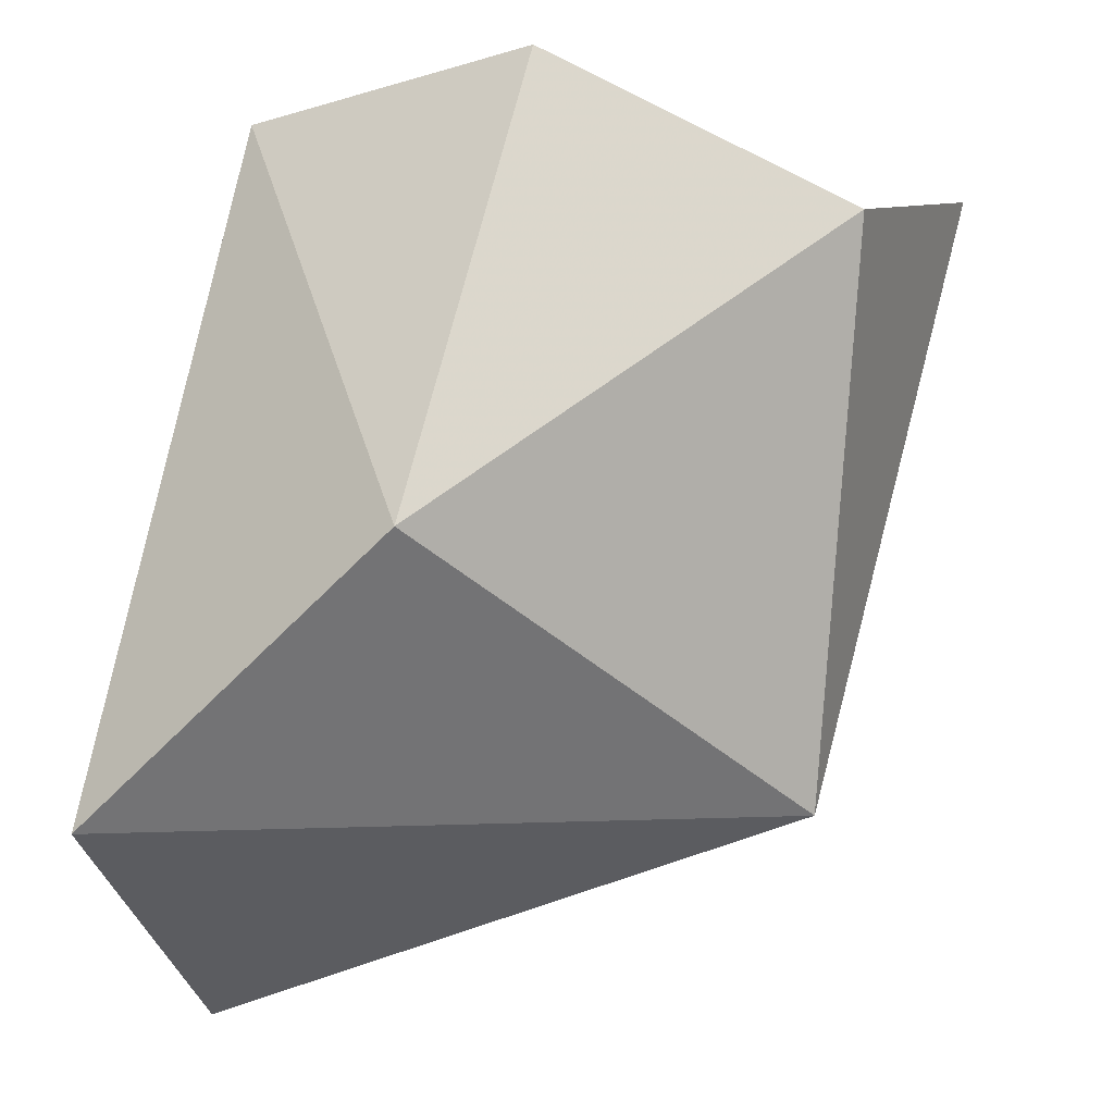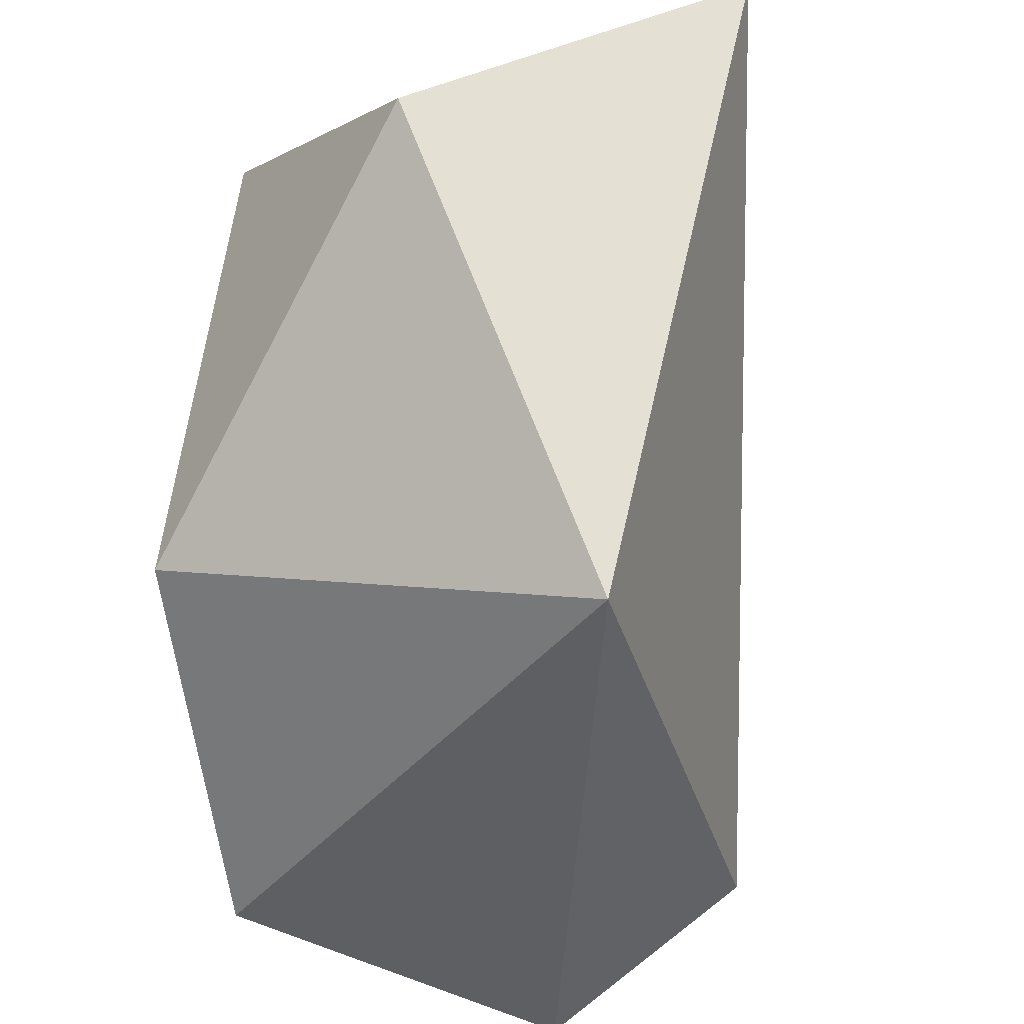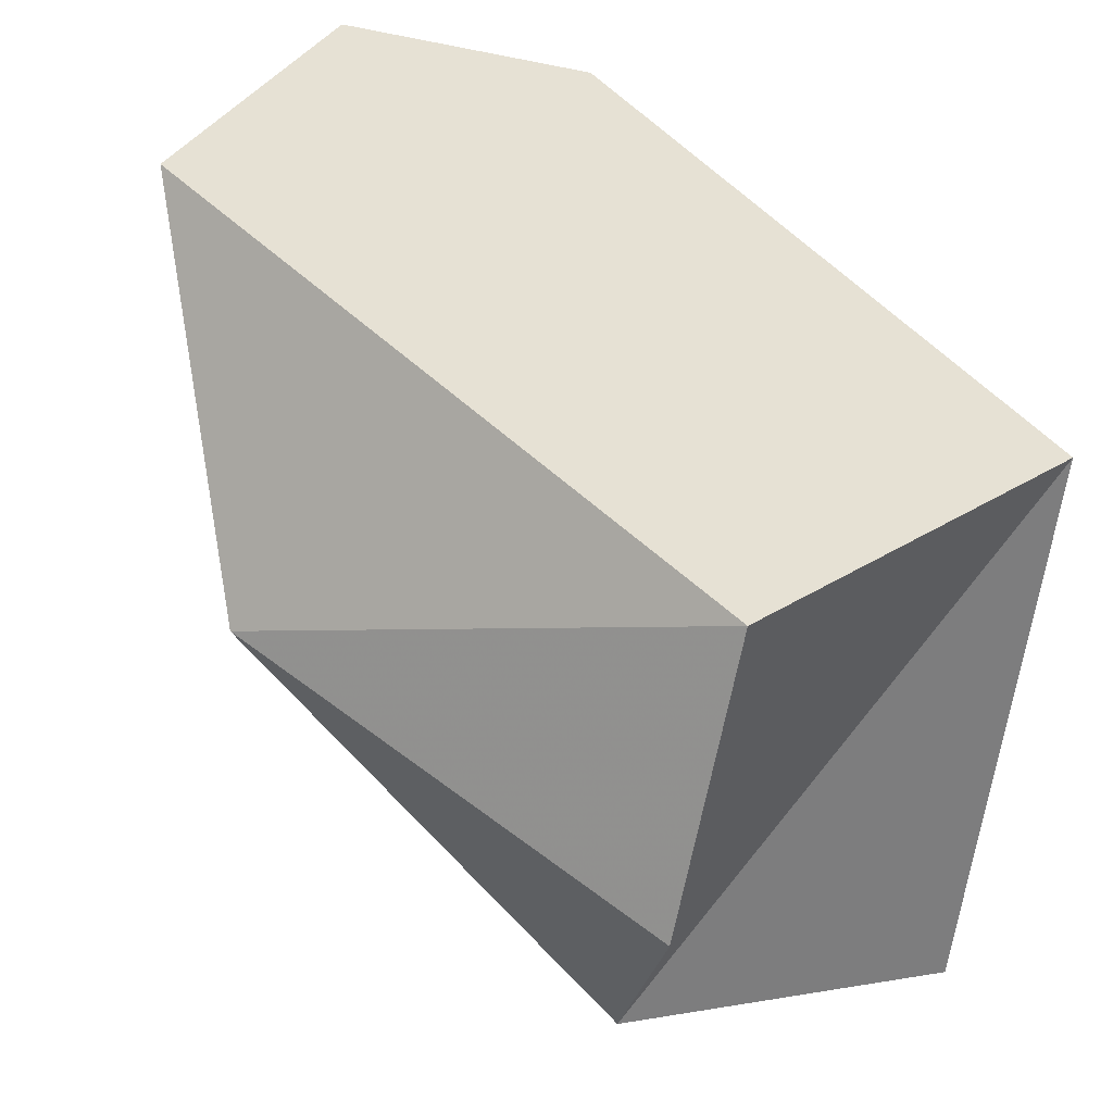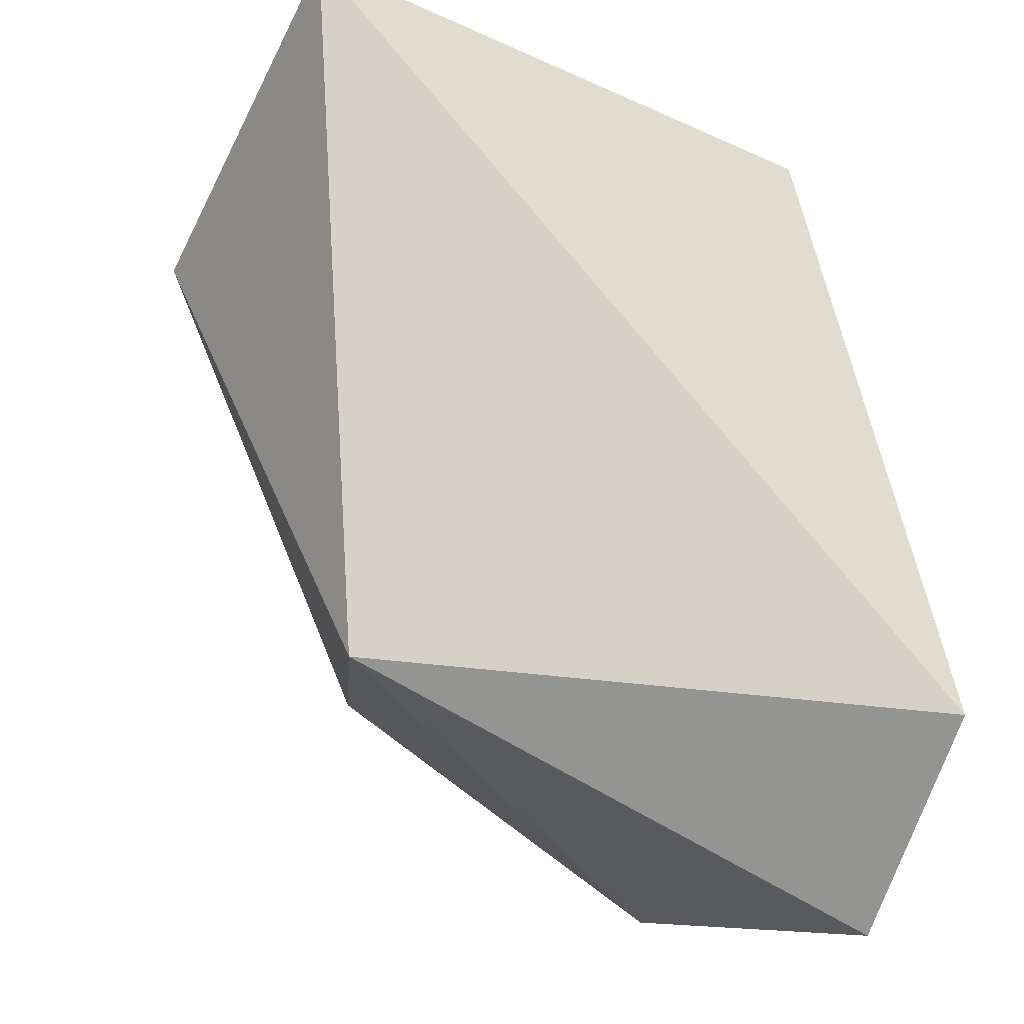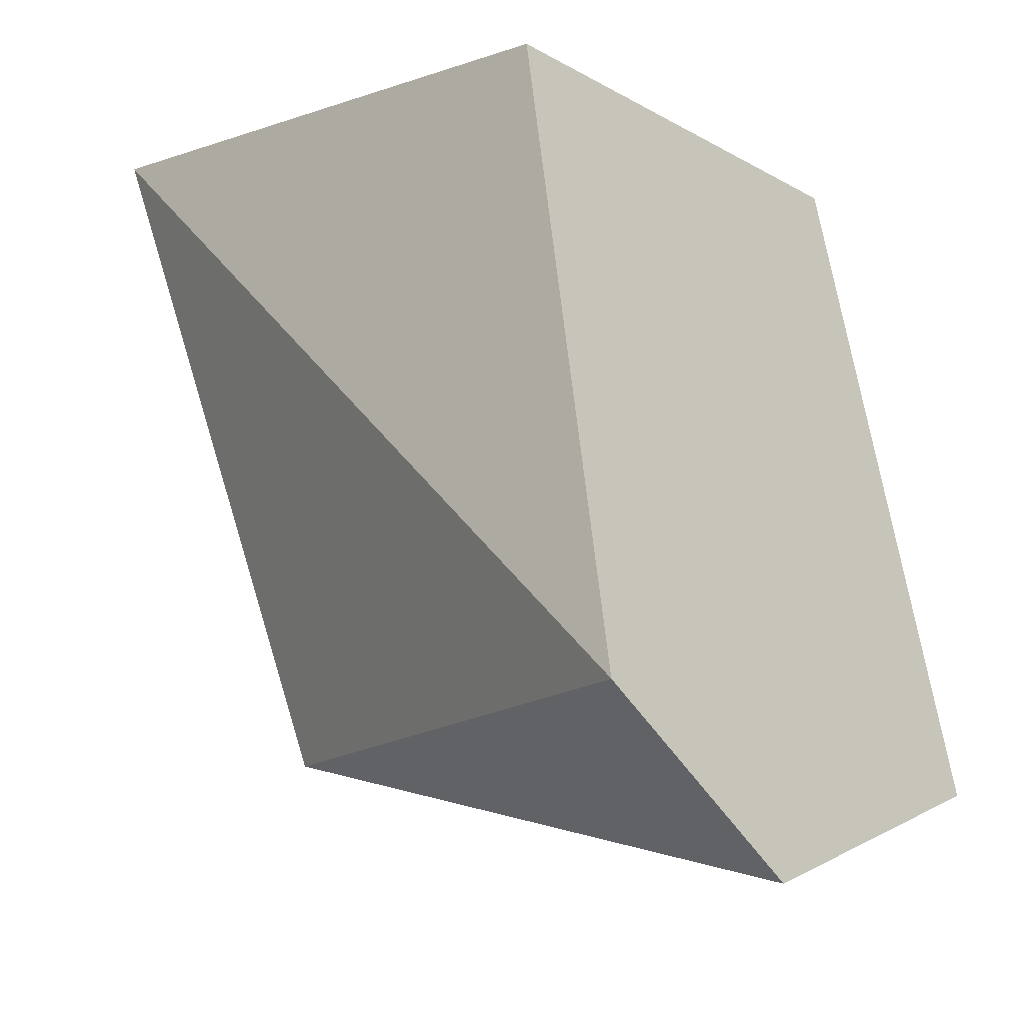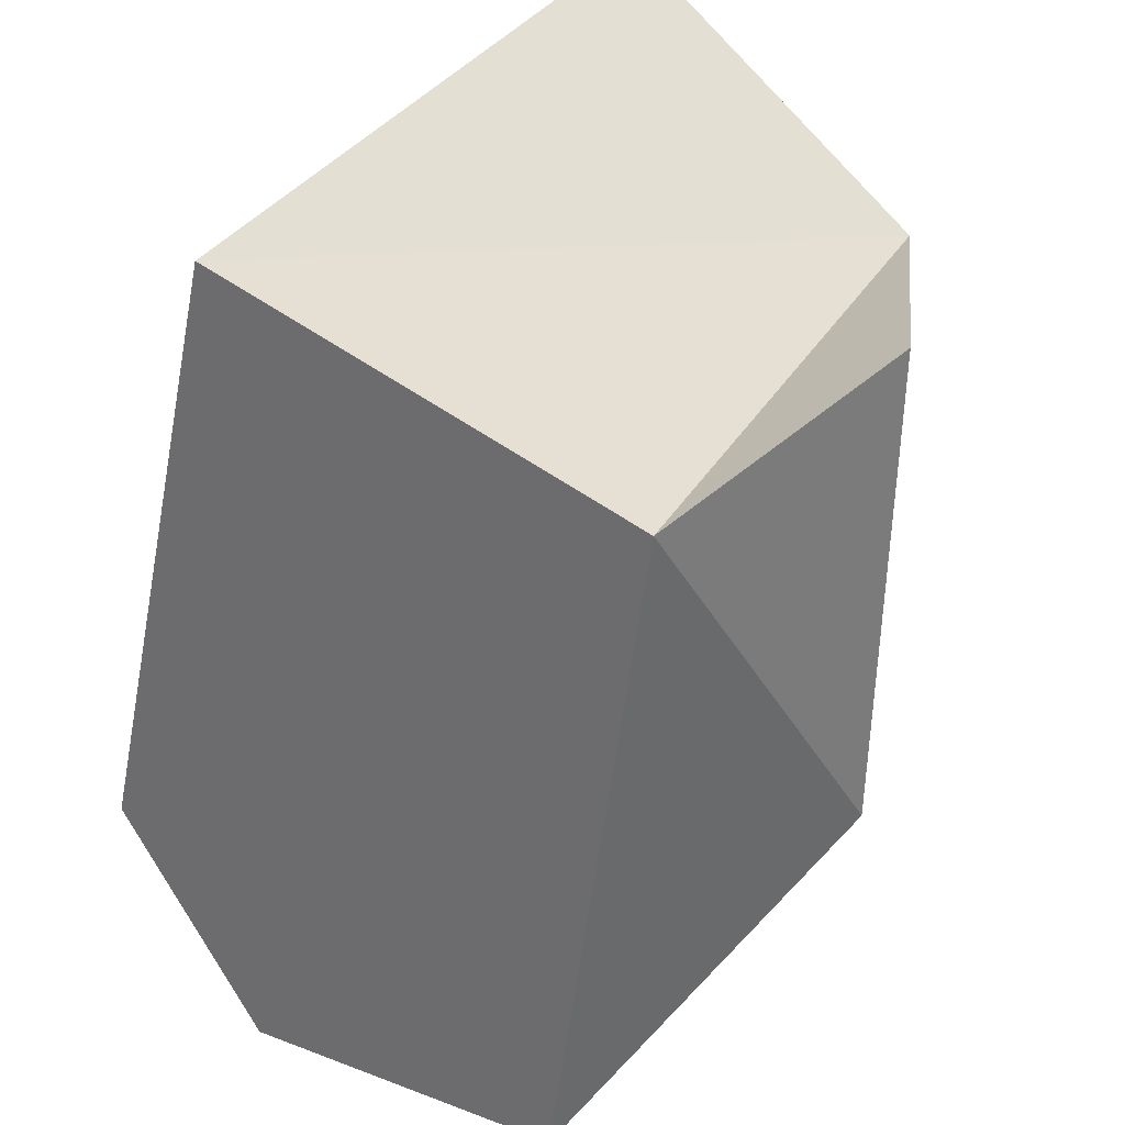
<metadata>
{"format":"obj","ext":"obj","renderer":"f3d","projection":"perspective","resolution":1024,"background":"white","views":[{"elev":-17.4,"azim":95.5,"up":"+Y"},{"elev":-35.1,"azim":162.2,"up":"+Y"},{"elev":40.8,"azim":129.8,"up":"+Z"},{"elev":-28.6,"azim":-137.0,"up":"+Y"},{"elev":-13.0,"azim":-62.5,"up":"+Y"},{"elev":45.7,"azim":25.6,"up":"+Y"}]}
</metadata>
<code>
v 303.9 276.8 129.4
v 306.8 274.3 130.6
v 305.1 286.7 127.5
v 307.4 287 118.6
v 312.7 284.6 120.4
v 309.1 276.7 121.3
v 312.6 286.4 129.2
v 314.2 286.6 124.9
v 312.2 276 131.4
v 314.8 279.4 126.6
g foo
f 6 4 5
f 6 1 4
f 5 4 3
f 10 9 6
f 6 5 10
f 5 8 10
f 4 1 3
f 6 2 1
f 7 5 3
f 6 9 2
f 8 5 7
f 10 7 9
f 10 8 7
f 9 1 2
f 3 1 9
f 3 9 7
g

</code>
